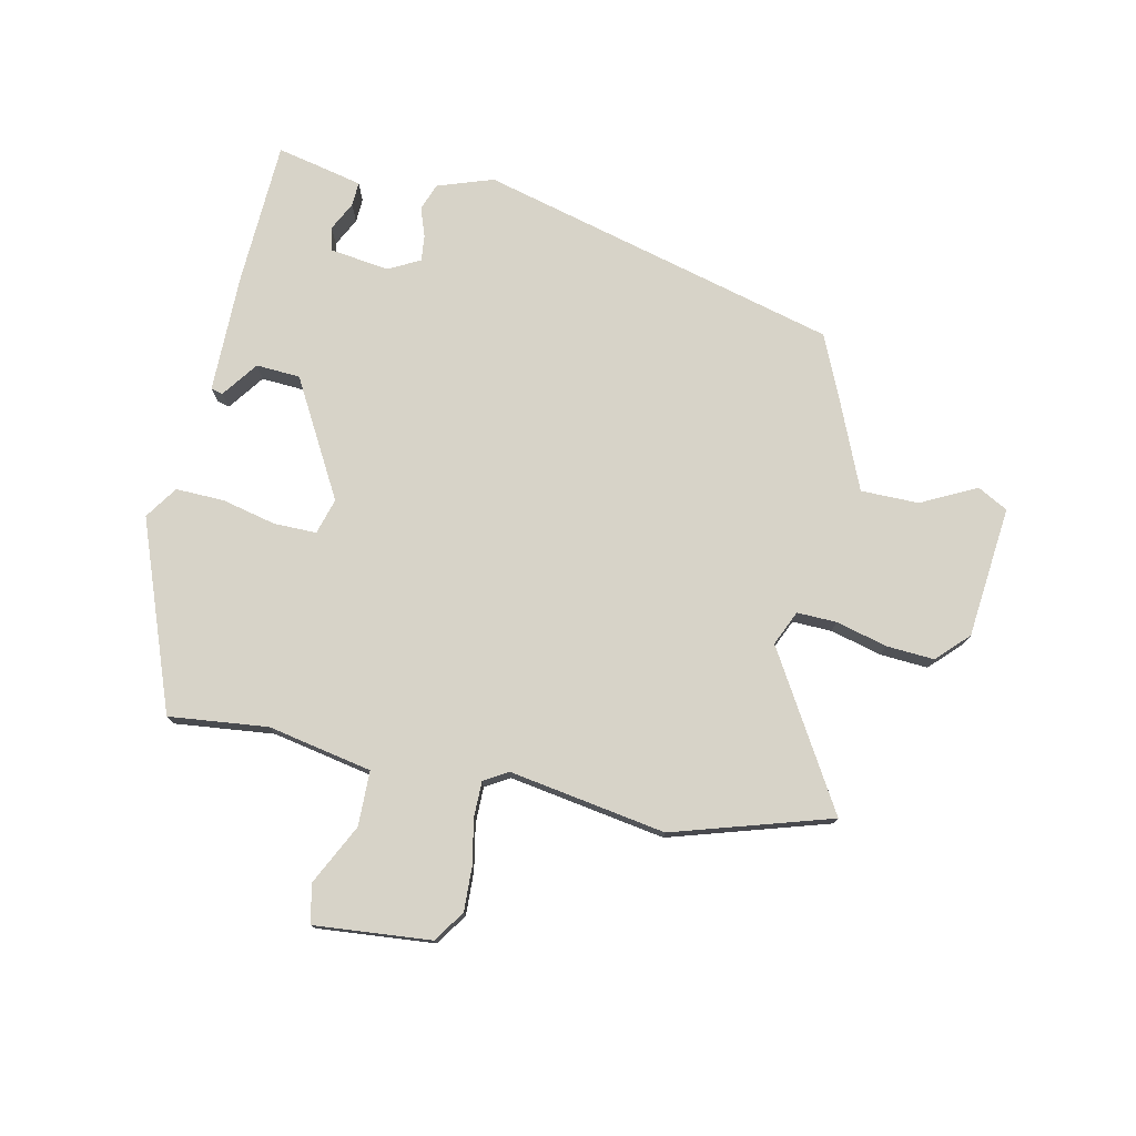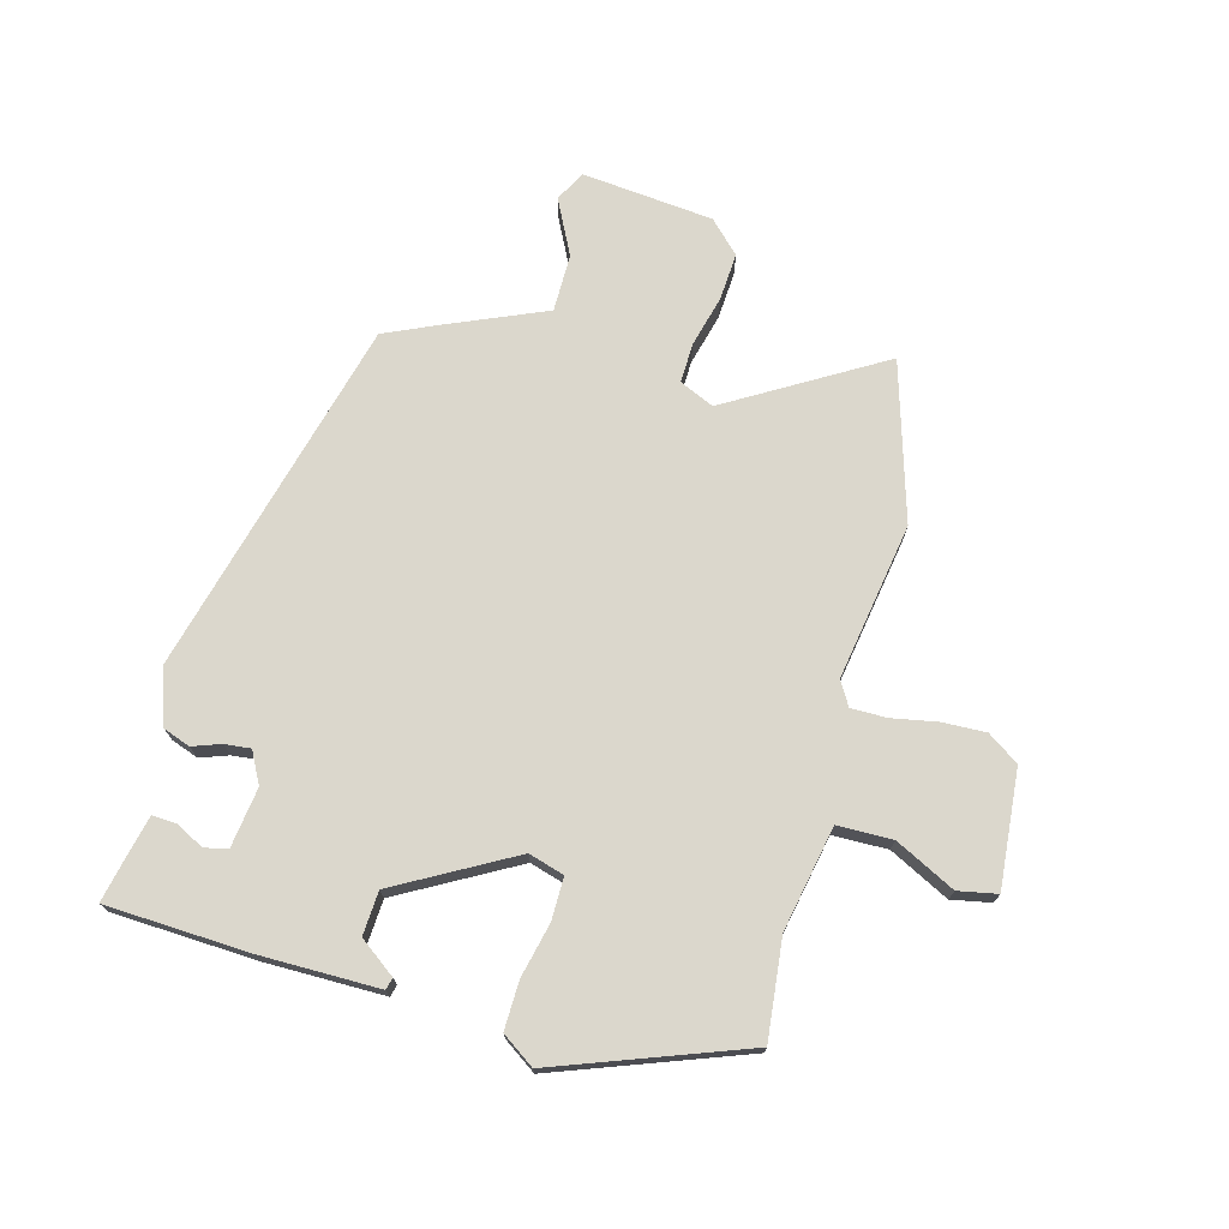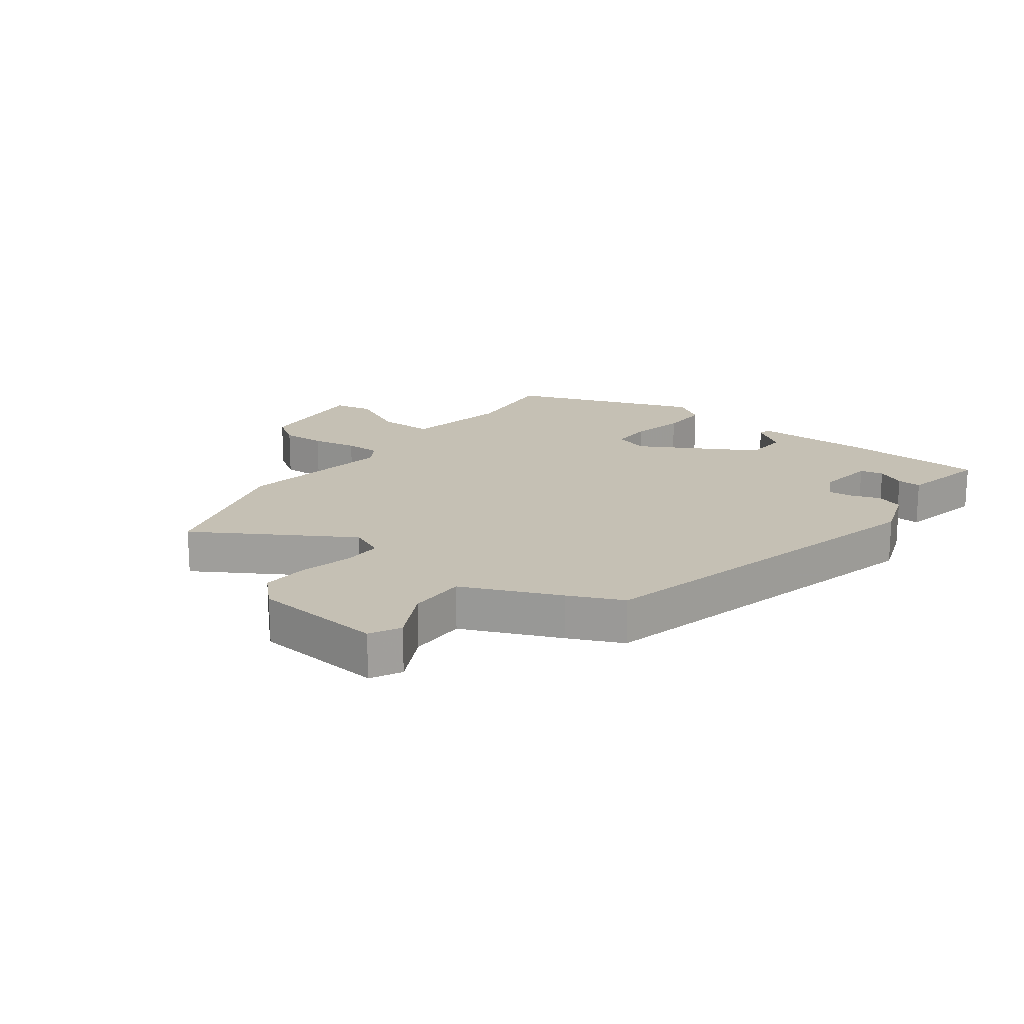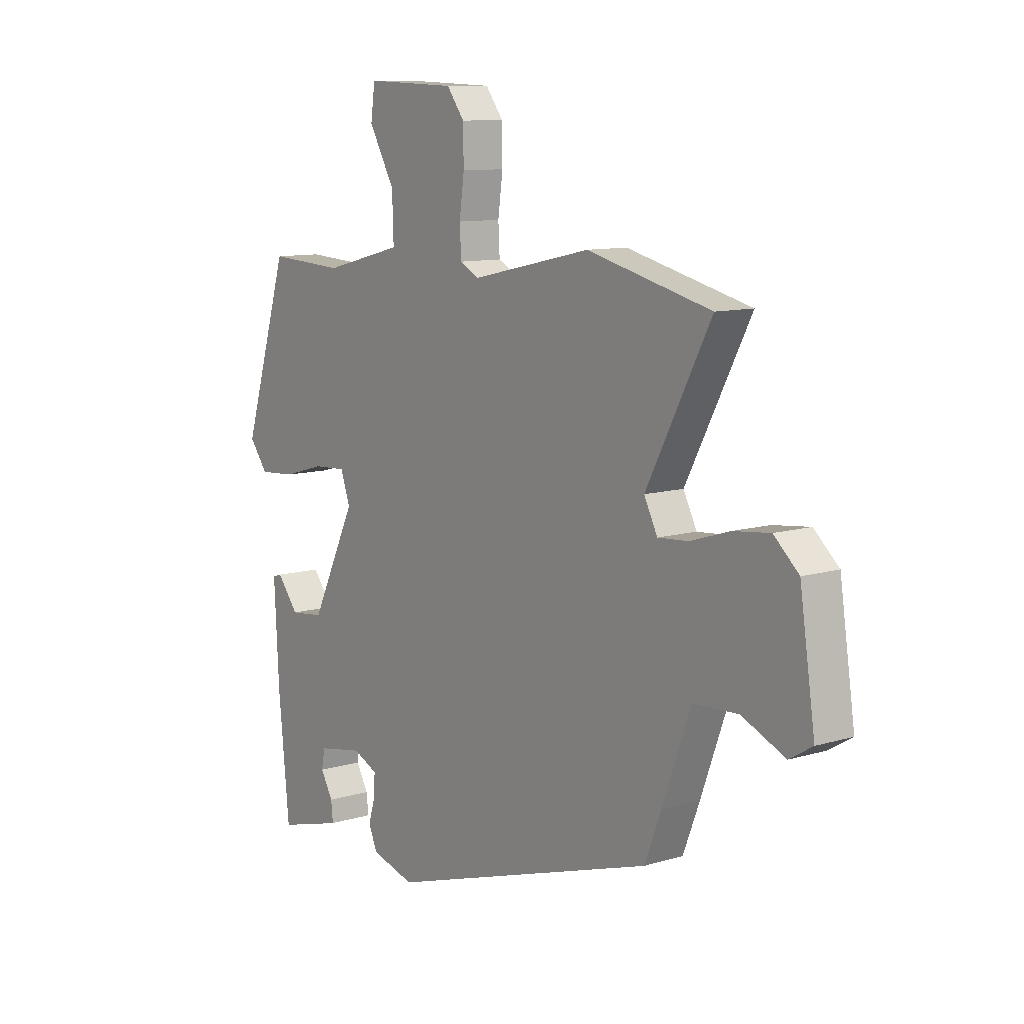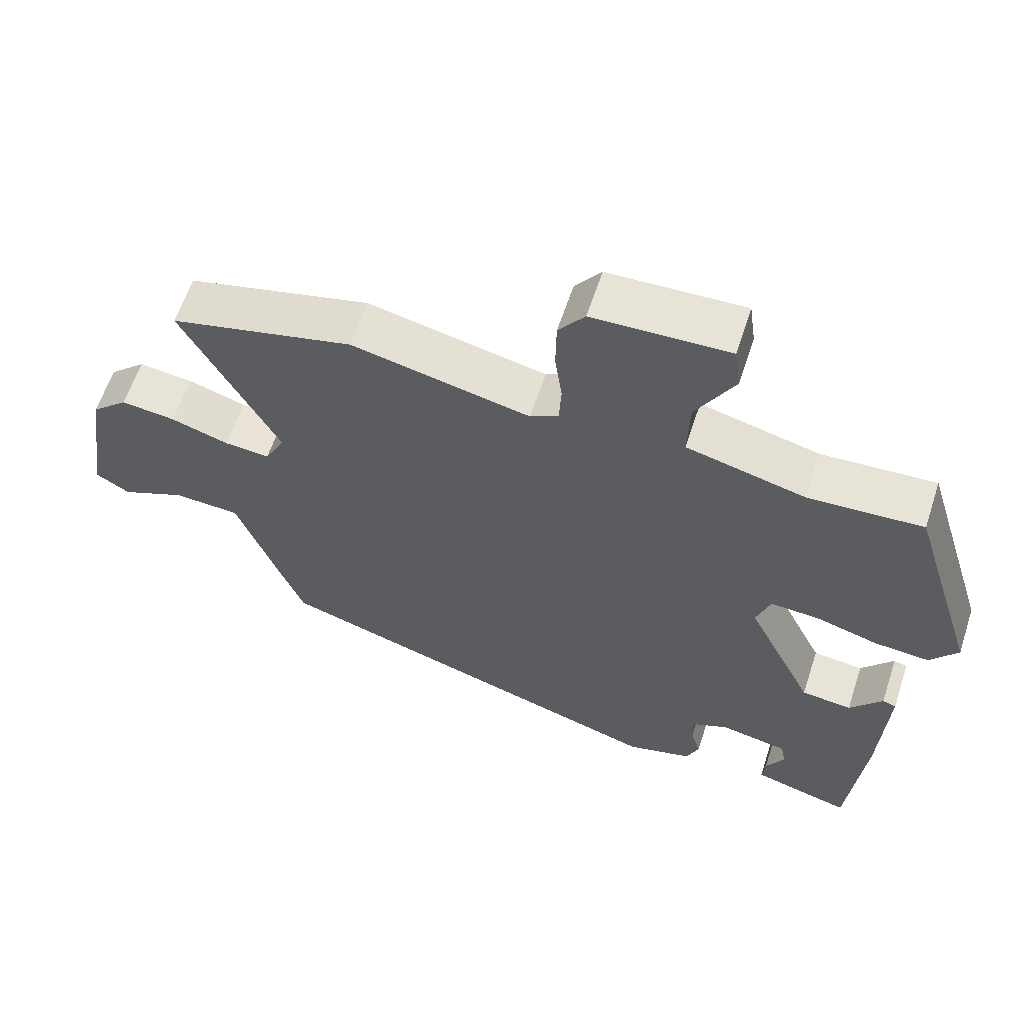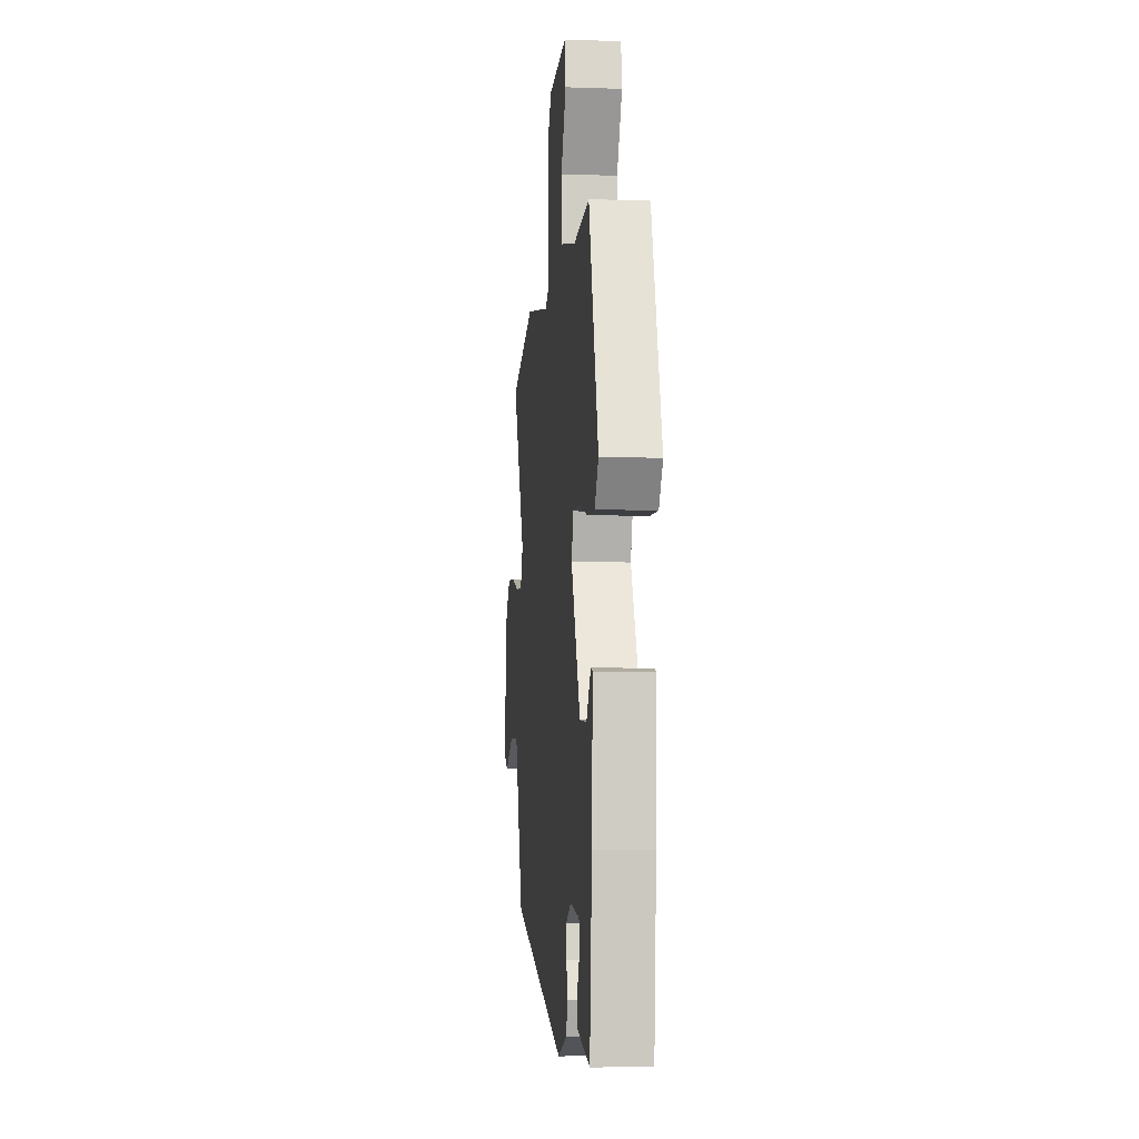
<metadata>
{"format":"obj","ext":"obj","renderer":"f3d","projection":"perspective","resolution":1024,"background":"white","views":[{"elev":76.8,"azim":9.1,"up":"+Y"},{"elev":73.1,"azim":-77.8,"up":"+Y"},{"elev":18.2,"azim":123.6,"up":"+Y"},{"elev":10.3,"azim":52.9,"up":"+Z"},{"elev":60.9,"azim":-161.9,"up":"+Z"},{"elev":-7.7,"azim":-95.6,"up":"+Z"}]}
</metadata>
<code>
v -0.434 0.07 -0.482
v -0.457 0.07 -0.25
v -0.467 0.07 -0.058
v -0.448 0.07 -0.052
v -0.402 0.07 -0.108
v -0.331 0.07 -0.1
v -0.236 0.07 0.094
v -0.256 0.07 0.151
v -0.325 0.07 0.147
v -0.412 0.07 0.122
v -0.49 0.07 0.116
v -0.529 0.07 0.167
v -0.432 0.07 0.478
v -0.271 0.07 0.469
v -0.104 0.07 0.511
v -0.107 0.07 0.6
v -0.161 0.07 0.695
v -0.152 0.07 0.759
v 0.039 0.07 0.752
v 0.076 0.07 0.703
v 0.077 0.07 0.632
v 0.067 0.07 0.558
v 0.07 0.07 0.5
v 0.11 0.07 0.479
v 0.362 0.07 0.534
v 0.622 0.07 0.47
v 0.487 0.07 0.214
v 0.515 0.07 0.159
v 0.579 0.07 0.164
v 0.661 0.07 0.19
v 0.738 0.07 0.199
v 0.79 0.07 0.152
v 0.822 0.07 -0.06
v 0.774 0.07 -0.089
v 0.683 0.07 -0.049
v 0.589 0.07 -0.054
v 0.53 0.07 -0.215
v 0.495 0.07 -0.305
v -0.077 0.07 -0.486
v -0.169 0.07 -0.46
v -0.187 0.07 -0.417
v -0.173 0.07 -0.37
v -0.171 0.07 -0.328
v -0.223 0.07 -0.304
v -0.319 0.07 -0.322
v -0.326 0.07 -0.36
v -0.3 0.07 -0.405
v -0.296 0.07 -0.444
v -0.371 0.07 -0.465
v -0.434 0 -0.482
v -0.457 0 -0.25
v -0.467 0 -0.058
v -0.448 0 -0.052
v -0.402 0 -0.108
v -0.331 0 -0.1
v -0.236 0 0.094
v -0.256 0 0.151
v -0.325 0 0.147
v -0.412 0 0.122
v -0.49 0 0.116
v -0.529 0 0.167
v -0.432 0 0.478
v -0.271 0 0.469
v -0.104 0 0.511
v -0.107 0 0.6
v -0.161 0 0.695
v -0.152 0 0.759
v 0.039 0 0.752
v 0.076 0 0.703
v 0.077 0 0.632
v 0.067 0 0.558
v 0.07 0 0.5
v 0.11 0 0.479
v 0.362 0 0.534
v 0.622 0 0.47
v 0.487 0 0.214
v 0.515 0 0.159
v 0.579 0 0.164
v 0.661 0 0.19
v 0.738 0 0.199
v 0.79 0 0.152
v 0.822 0 -0.06
v 0.774 0 -0.089
v 0.683 0 -0.049
v 0.589 0 -0.054
v 0.53 0 -0.215
v 0.495 0 -0.305
v -0.077 0 -0.486
v -0.169 0 -0.46
v -0.187 0 -0.417
v -0.173 0 -0.37
v -0.171 0 -0.328
v -0.223 0 -0.304
v -0.319 0 -0.322
v -0.326 0 -0.36
v -0.3 0 -0.405
v -0.296 0 -0.444
v -0.371 0 -0.465
f 49 1 2
f 48 49 2
f 47 48 2
f 46 47 2
f 3 4 5
f 2 3 5
f 46 2 5
f 45 46 5
f 44 45 5 6
f 43 44 6 7
f 40 41 42
f 39 40 42
f 38 39 42
f 37 38 42
f 36 37 42
f 36 42 43
f 33 34 35
f 32 33 35
f 31 32 35
f 30 31 35
f 29 30 35
f 28 29 35 36
f 36 43 7
f 28 36 7
f 27 28 7
f 27 7 8
f 26 27 8
f 25 26 8
f 24 25 8
f 20 21 22
f 19 20 22
f 18 19 22
f 17 18 22
f 16 17 22
f 15 16 22 23
f 24 8 9
f 23 24 9
f 15 23 9
f 14 15 9
f 12 13 14
f 11 12 14
f 10 11 14
f 9 10 14
f 51 50 98
f 51 98 97
f 51 97 96
f 51 96 95
f 54 53 52
f 54 52 51
f 54 51 95
f 54 95 94
f 55 54 94 93
f 56 55 93 92
f 91 90 89
f 91 89 88
f 91 88 87
f 91 87 86
f 91 86 85
f 92 91 85
f 84 83 82
f 84 82 81
f 84 81 80
f 84 80 79
f 84 79 78
f 85 84 78 77
f 56 92 85
f 56 85 77
f 56 77 76
f 57 56 76
f 57 76 75
f 57 75 74
f 57 74 73
f 71 70 69
f 71 69 68
f 71 68 67
f 71 67 66
f 71 66 65
f 72 71 65 64
f 58 57 73
f 58 73 72
f 58 72 64
f 58 64 63
f 63 62 61
f 63 61 60
f 63 60 59
f 63 59 58
f 1 50 51 2
f 2 51 52 3
f 3 52 53 4
f 4 53 54 5
f 5 54 55 6
f 6 55 56 7
f 7 56 57 8
f 8 57 58 9
f 9 58 59 10
f 10 59 60 11
f 11 60 61 12
f 12 61 62 13
f 13 62 63 14
f 14 63 64 15
f 15 64 65 16
f 16 65 66 17
f 17 66 67 18
f 18 67 68 19
f 19 68 69 20
f 20 69 70 21
f 21 70 71 22
f 22 71 72 23
f 23 72 73 24
f 24 73 74 25
f 25 74 75 26
f 26 75 76 27
f 27 76 77 28
f 28 77 78 29
f 29 78 79 30
f 30 79 80 31
f 31 80 81 32
f 32 81 82 33
f 33 82 83 34
f 34 83 84 35
f 35 84 85 36
f 36 85 86 37
f 37 86 87 38
f 38 87 88 39
f 39 88 89 40
f 40 89 90 41
f 41 90 91 42
f 42 91 92 43
f 43 92 93 44
f 44 93 94 45
f 45 94 95 46
f 46 95 96 47
f 47 96 97 48
f 48 97 98 49
f 49 98 50 1

</code>
